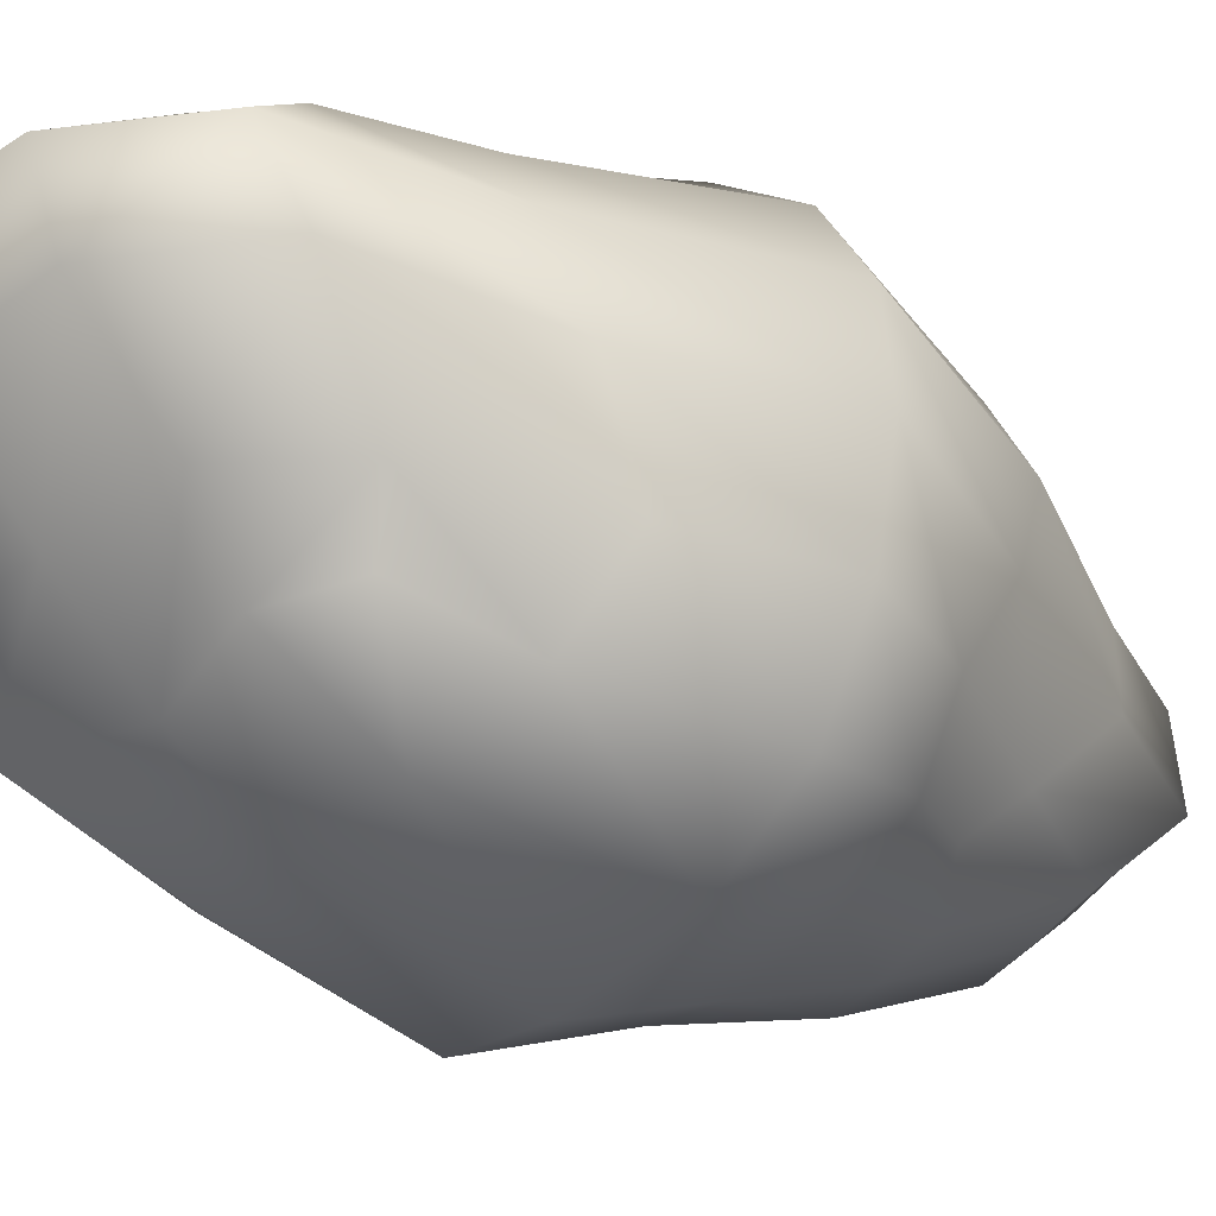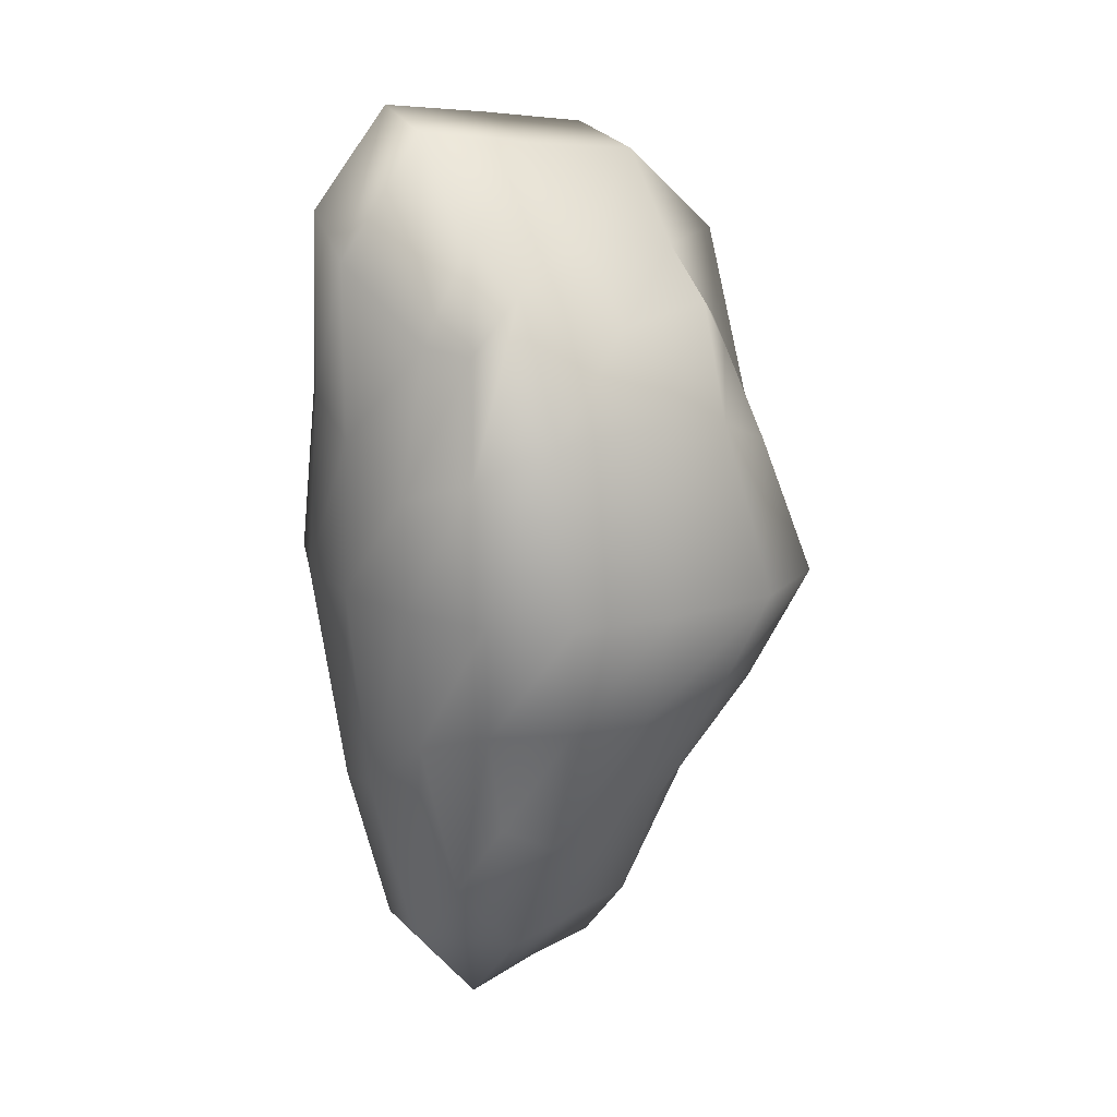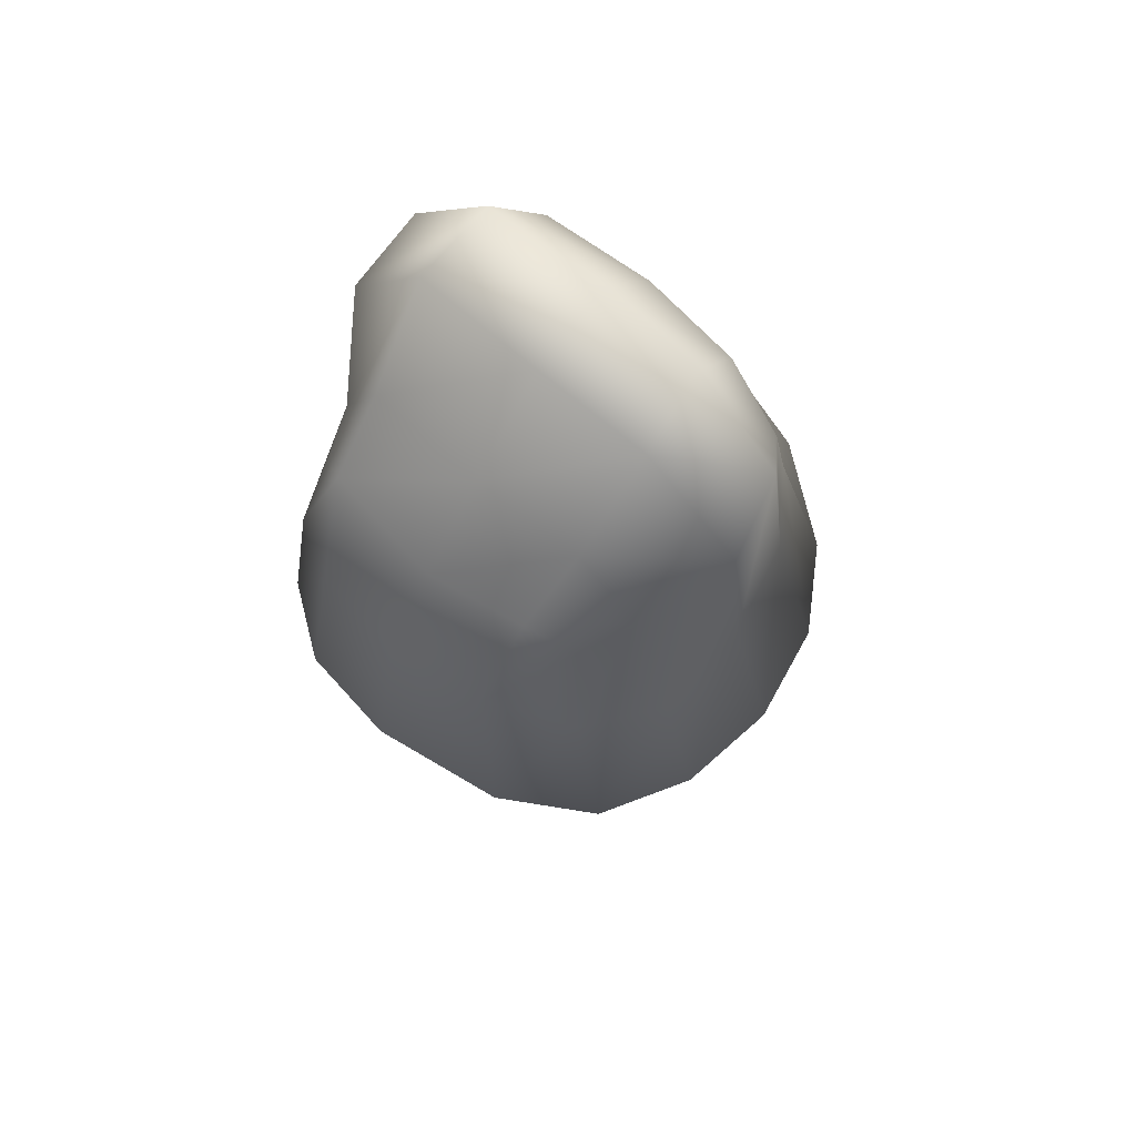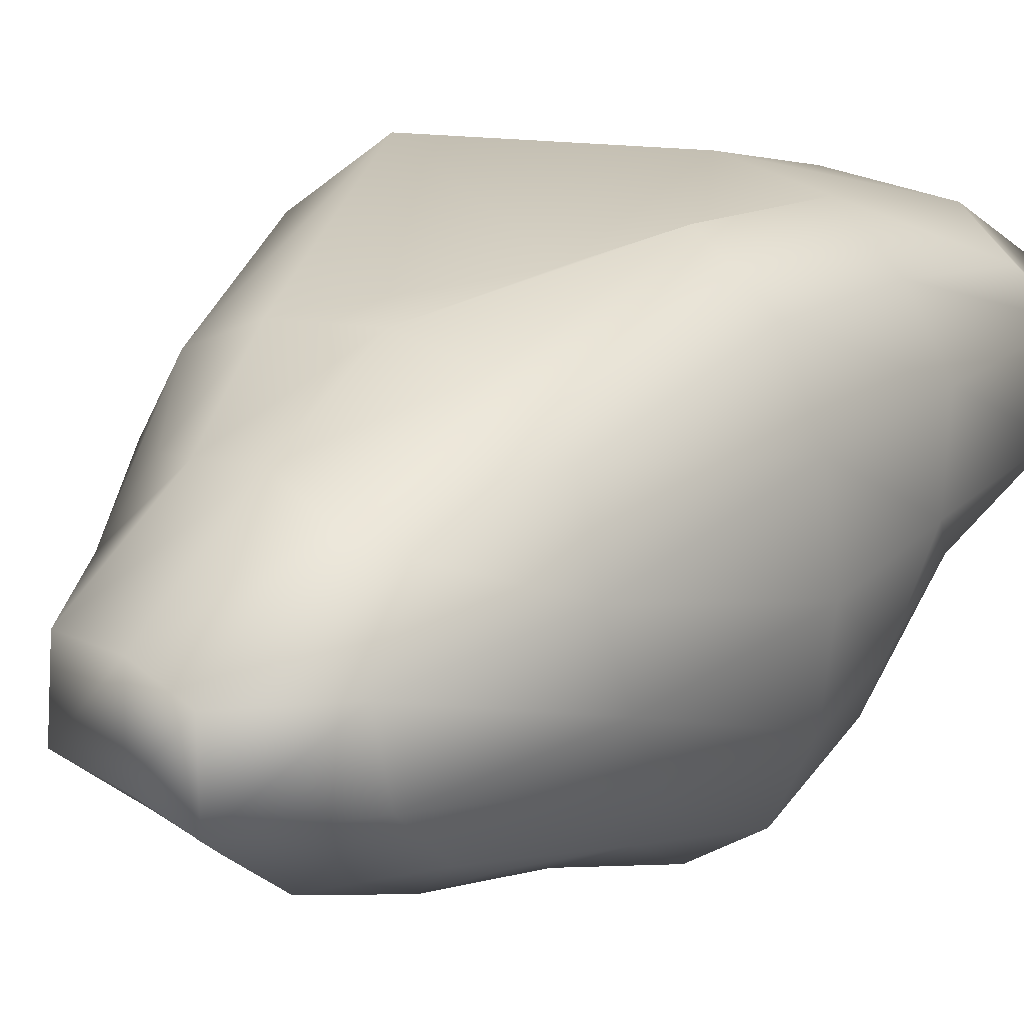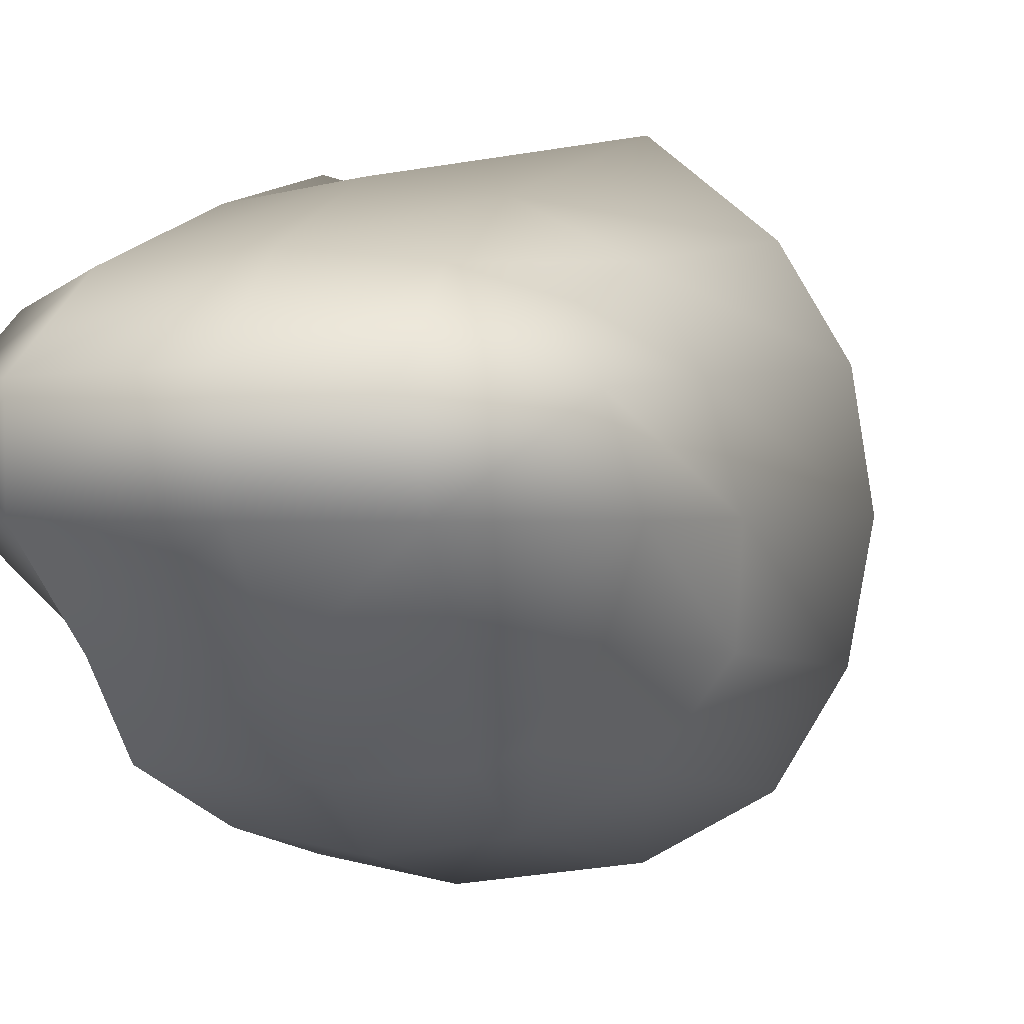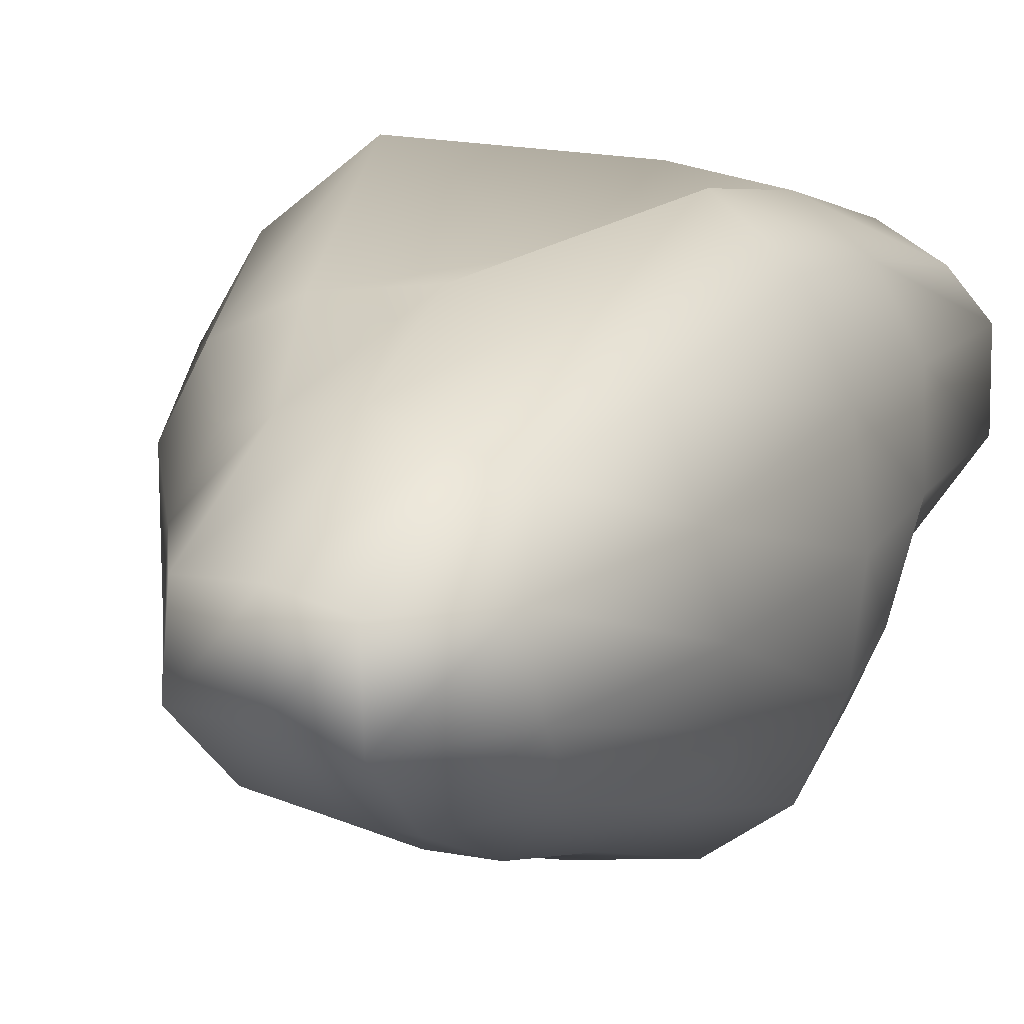
<metadata>
{"format":"obj","ext":"obj","renderer":"f3d","projection":"perspective","resolution":1024,"background":"white","views":[{"elev":-32.7,"azim":-127.8,"up":"+Z"},{"elev":16.7,"azim":146.9,"up":"+Y"},{"elev":69.5,"azim":-141.7,"up":"+Y"},{"elev":24.2,"azim":34.7,"up":"+Z"},{"elev":0.5,"azim":-162.1,"up":"+Z"},{"elev":16.4,"azim":23.0,"up":"+Z"}]}
</metadata>
<code>
g default
v -193.9 386.2 205.5
v 187.6 328 205.5
v -297 1362 213.9
v 291.4 1391 213.9
v -250.7 1241 -213.9
v 242 1270 -213.9
v -193.9 519.2 -205.5
v 187.6 461 -205.5
v 280.9 849.8 311.2
v -8.605 1437 270.1
v -375.8 1402 -0
v 351.7 1401 -0
v -9.167 1302 -270.1
v -372.2 851.1 -308.8
v 280.9 862.5 -311.2
v -0.5079 458 -259.6
v -224.5 311.1 -0
v 244 203.2 -0
v -0.5079 324.9 259.6
v -372.2 832.9 308.8
v -0.6848 851.2 313.4
v -8.605 1568 -2e-06
v -0.6848 863.4 -425.3
v -0.5079 92.48 2e-06
v 361.7 854.8 -2e-06
v -484.1 842 2e-06
v -5.132 534.5 339.5
v -220.3 836.6 431.7
v 107.5 288.1 241.7
v 236.5 531.3 247.7
v 168.1 851.2 396.7
v -1.812 1171 361.7
v 272.7 1142 267.5
v 176.5 1460 251.5
v -294.8 1143 267.4
v -178.7 1418 251.5
v -349.8 1456 126.9
v -8.605 1607 147.3
v -206 1548 -0
v 331.9 1468 126.9
v 206.3 1597 -0
v -8.605 1434 -147.3
v 275.9 1279 -126.9
v 176.5 1369 -251.5
v -294.8 1267 -126.9
v -178.7 1327 -251.5
v -294.8 1085 -267.4
v -1.812 1157 -361.7
v -220.3 853.6 -394
v 272.7 1084 -267.5
v 168.1 863.4 -396.7
v -5.132 651.4 -339.5
v 236.5 649.3 -247.7
v 107.5 421.1 -241.7
v -291.4 658 -249.4
v -102.2 465.4 -241.7
v -208 430.6 -121.9
v -0.5079 236.1 -141.5
v -118.5 114.4 -0
v 226.7 325.6 -121.9
v 124.9 57.39 -0
v -0.5079 103.1 141.5
v 226.7 192.5 121.9
v -208 297.6 121.9
v 324.7 501.7 -0
v 341.4 848.6 169.6
v 341.4 861.6 -169.6
v 352 1111 -0
v -356 572.6 -0
v -456 851.1 -168.4
v -456 832.9 168.4
v -403.4 1121 -0
v -102.2 332.4 241.7
v -291.4 544.3 249.4
v -165.6 532.8 316.2
v 120.9 539.9 317.4
v 160.4 1170 337.3
v -160.9 1165 338
v -192.3 1584 137.1
v 191.4 1629 137.1
v 191.4 1448 -137.1
v -192.3 1403 -137.1
v -160.9 1139 -338
v 160.4 1144 -337.3
v 120.9 655.1 -317.4
v -165.6 650.3 -316.2
v -110.4 254 -131.7
v 116.2 201.5 -131.7
v 116.2 68.5 131.7
v -110.4 121 131.7
v 300.1 476.4 131.7
v 300.1 609.4 -131.7
v 331.6 1039 -144.6
v 331.6 1162 144.6
v -345.3 646.5 -134.7
v -345.3 527.2 134.7
v -376 1169 144.2
v -376 1042 -144.2
g pCube1
f 1 73 75 74
f 73 19 27 75
f 75 27 21 28
f 74 75 28 20
f 19 29 76 27
f 29 2 30 76
f 76 30 9 31
f 27 76 31 21
f 21 31 77 32
f 31 9 33 77
f 77 33 4 34
f 32 77 34 10
f 20 28 78 35
f 28 21 32 78
f 78 32 10 36
f 35 78 36 3
f 3 36 79 37
f 36 10 38 79
f 79 38 22 39
f 37 79 39 11
f 10 34 80 38
f 34 4 40 80
f 80 40 12 41
f 38 80 41 22
f 22 41 81 42
f 41 12 43 81
f 81 43 6 44
f 42 81 44 13
f 11 39 82 45
f 39 22 42 82
f 82 42 13 46
f 45 82 46 5
f 5 46 83 47
f 46 13 48 83
f 83 48 23 49
f 47 83 49 14
f 13 44 84 48
f 44 6 50 84
f 84 50 15 51
f 48 84 51 23
f 23 51 85 52
f 51 15 53 85
f 85 53 8 54
f 52 85 54 16
f 14 49 86 55
f 49 23 52 86
f 86 52 16 56
f 55 86 56 7
f 7 56 87 57
f 56 16 58 87
f 87 58 24 59
f 57 87 59 17
f 16 54 88 58
f 54 8 60 88
f 88 60 18 61
f 58 88 61 24
f 24 61 89 62
f 61 18 63 89
f 89 63 2 29
f 62 89 29 19
f 17 59 90 64
f 59 24 62 90
f 90 62 19 73
f 64 90 73 1
f 2 63 91 30
f 63 18 65 91
f 91 65 25 66
f 30 91 66 9
f 18 60 92 65
f 60 8 53 92
f 92 53 15 67
f 65 92 67 25
f 25 67 93 68
f 67 15 50 93
f 93 50 6 43
f 68 93 43 12
f 9 66 94 33
f 66 25 68 94
f 94 68 12 40
f 33 94 40 4
f 7 57 95 55
f 57 17 69 95
f 95 69 26 70
f 55 95 70 14
f 17 64 96 69
f 64 1 74 96
f 96 74 20 71
f 69 96 71 26
f 26 71 97 72
f 71 20 35 97
f 97 35 3 37
f 72 97 37 11
f 14 70 98 47
f 70 26 72 98
f 98 72 11 45
f 47 98 45 5

</code>
